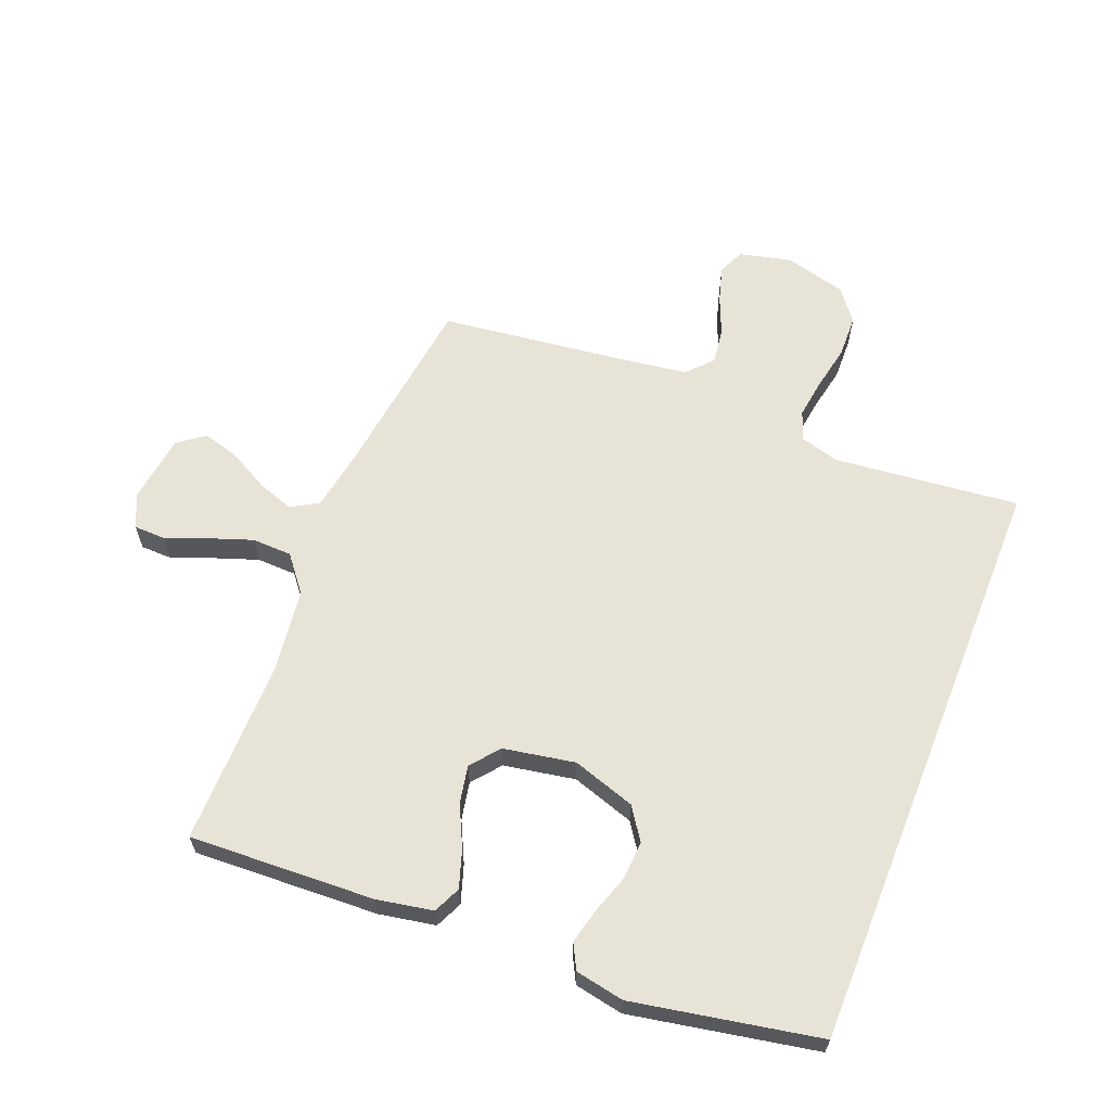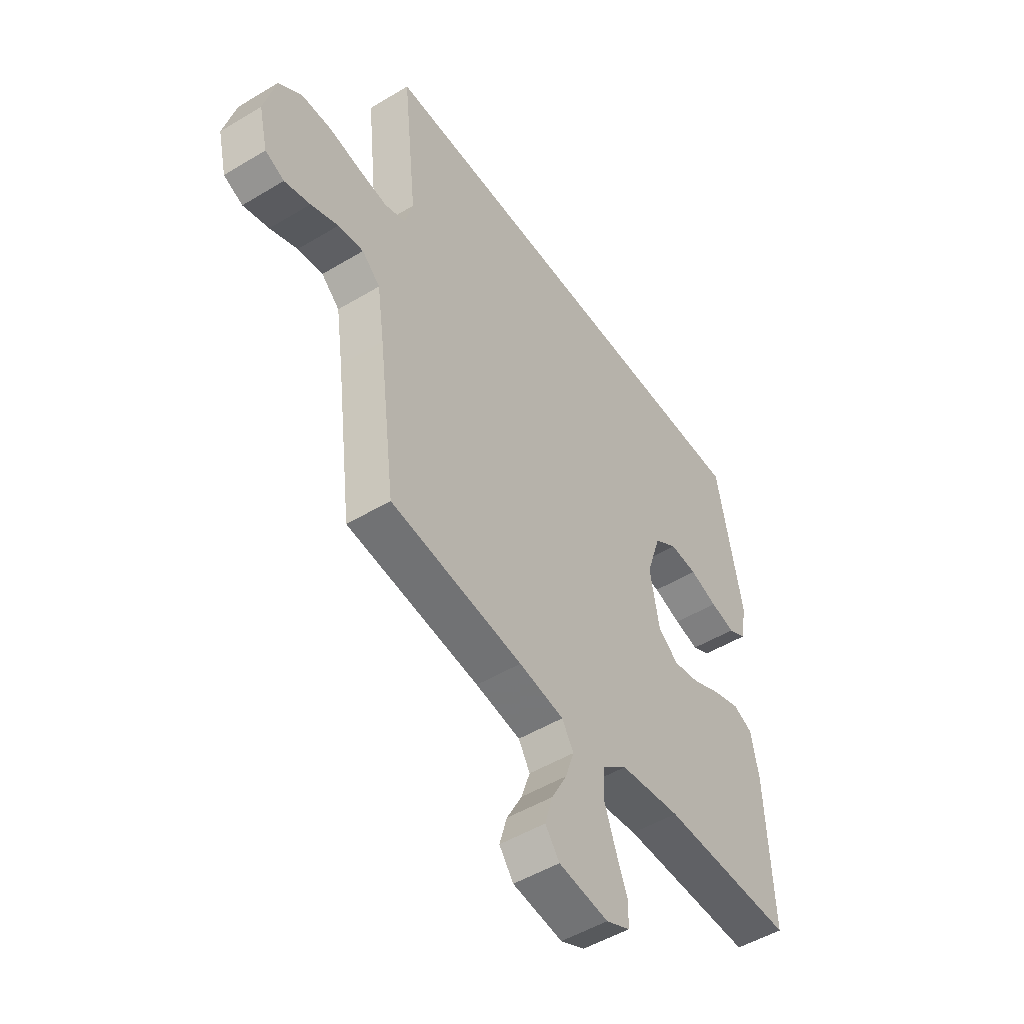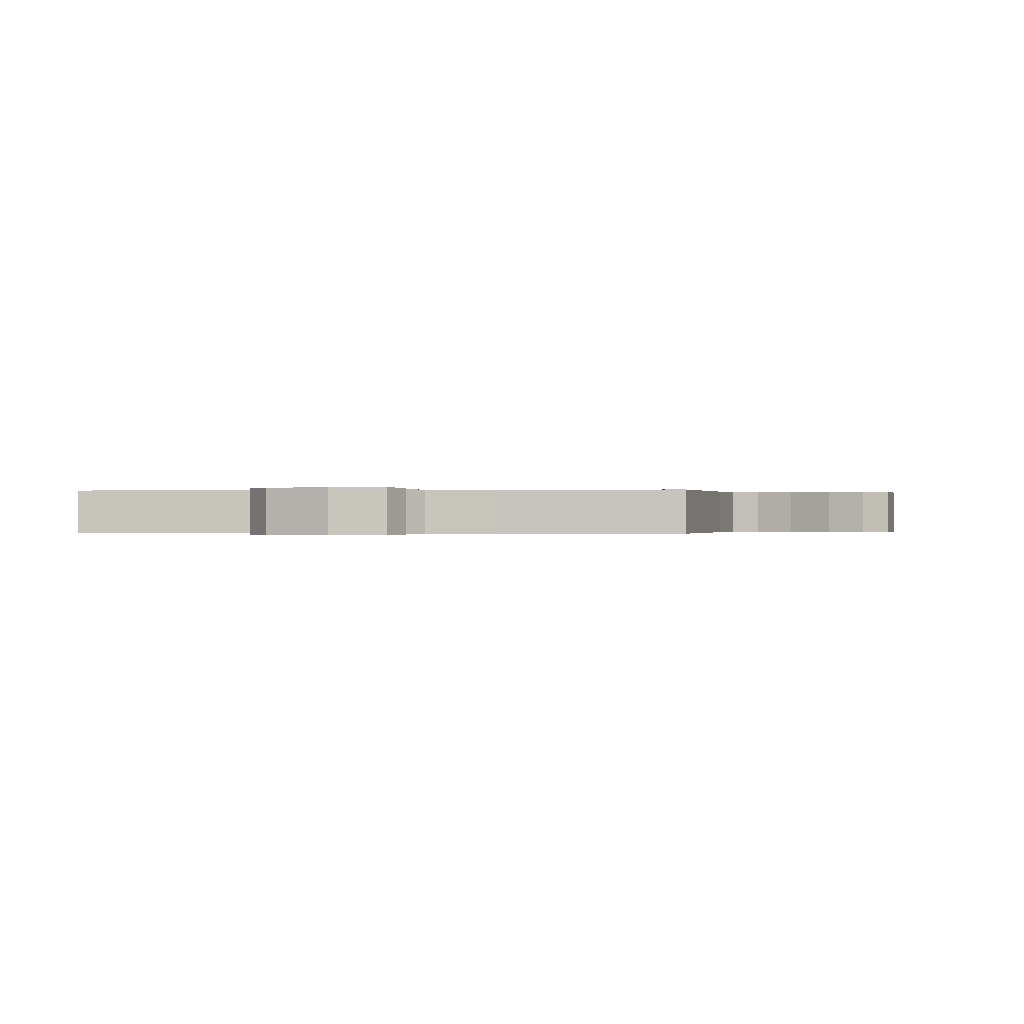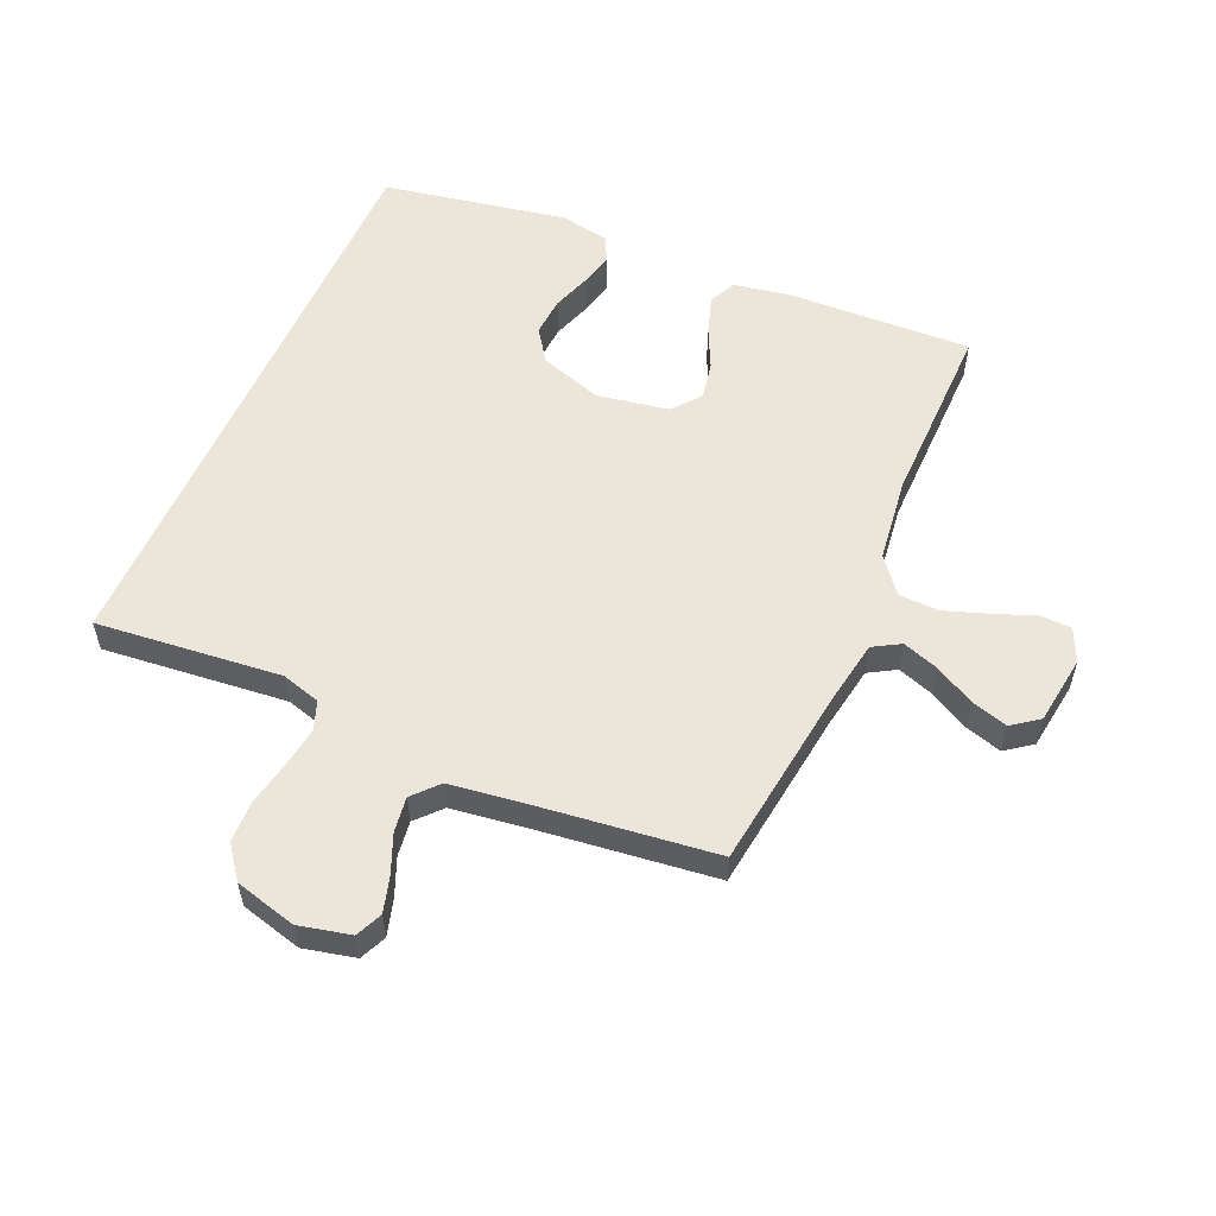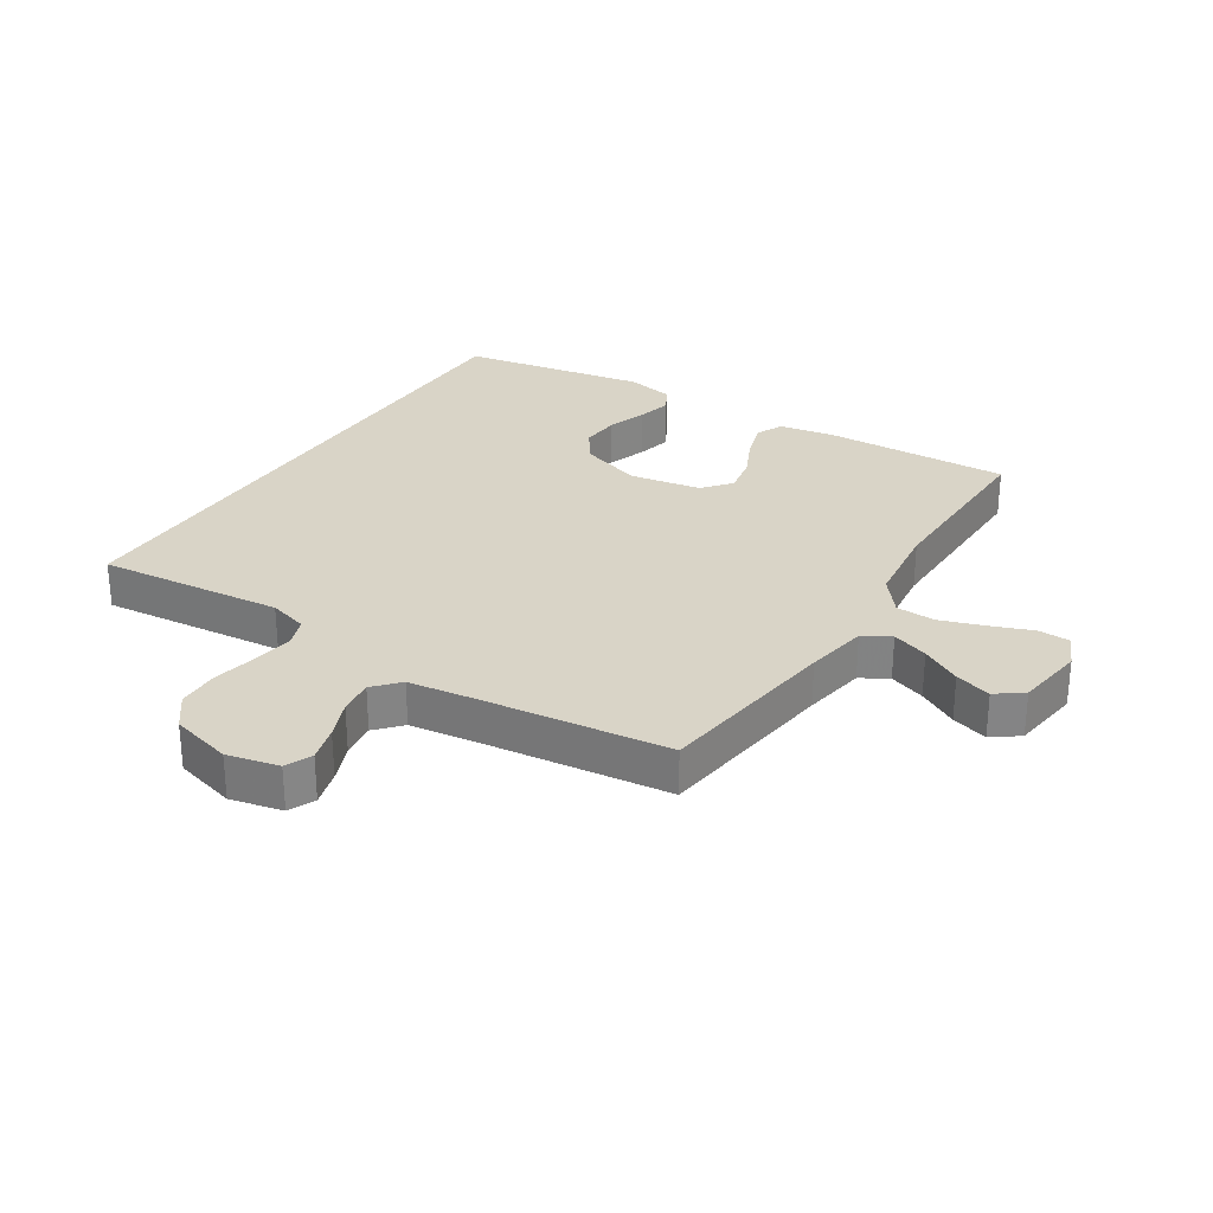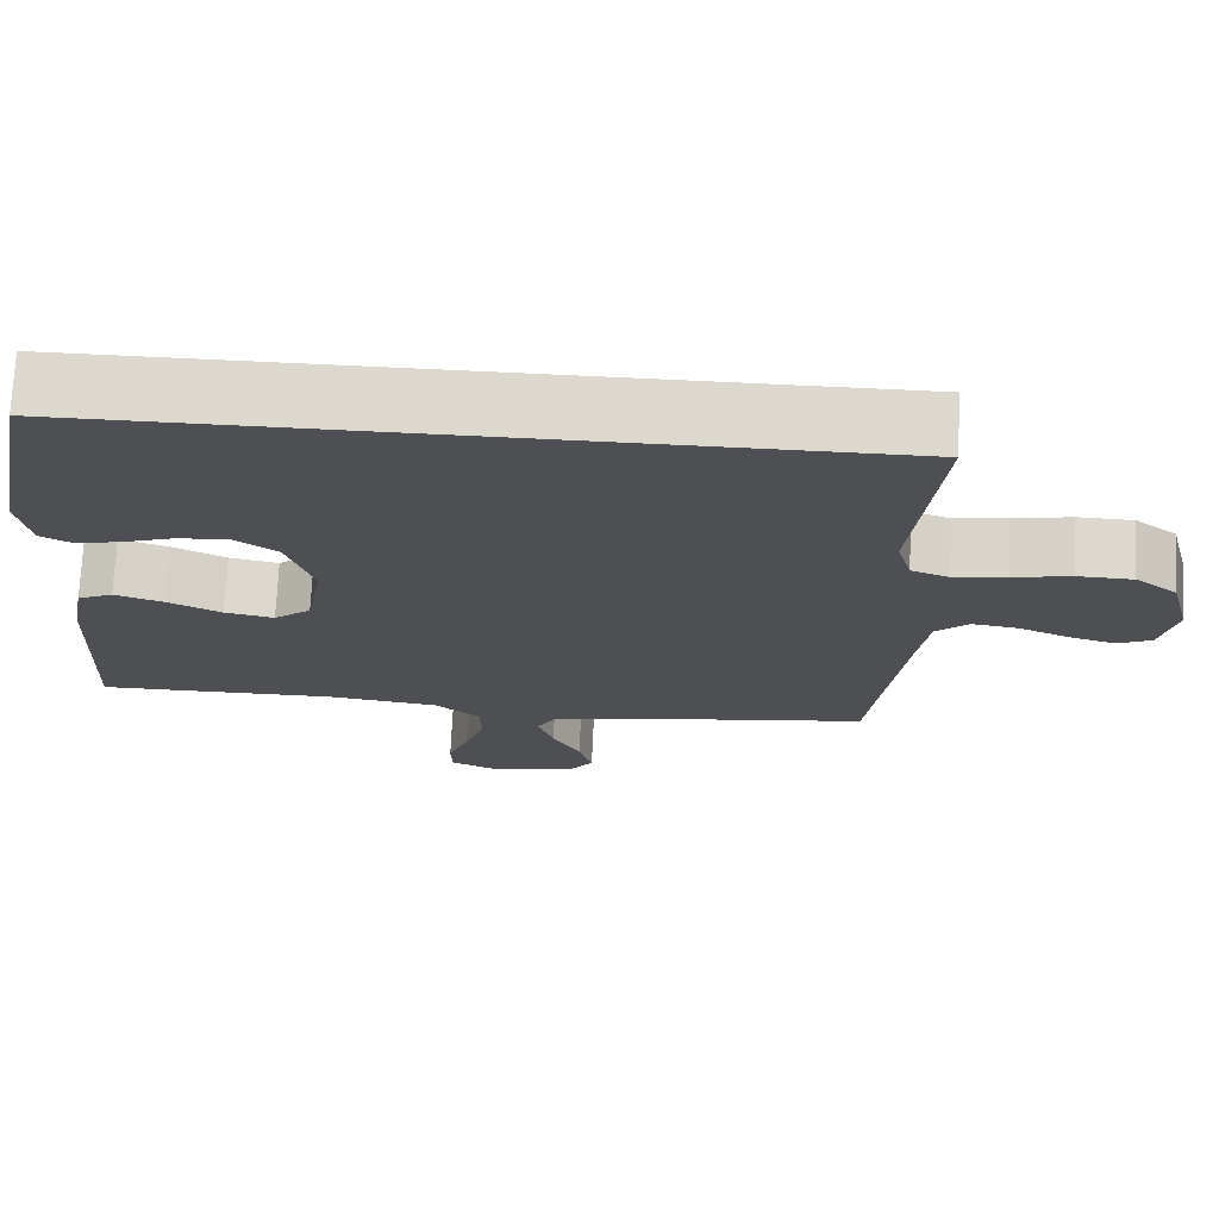
<metadata>
{"format":"obj","ext":"obj","renderer":"f3d","projection":"perspective","resolution":1024,"background":"white","views":[{"elev":62.7,"azim":-68.2,"up":"+Y"},{"elev":-49.9,"azim":123.6,"up":"+Z"},{"elev":-0.1,"azim":98.7,"up":"+Y"},{"elev":55.9,"azim":113.9,"up":"+Y"},{"elev":28.8,"azim":122.9,"up":"+Y"},{"elev":72.5,"azim":2.7,"up":"+Z"}]}
</metadata>
<code>
v 0.5 0.07 -0.5
v 0.2 0.07 -0.538
v 0.098 0.07 -0.555
v 0.072 0.07 -0.599
v 0.092 0.07 -0.658
v 0.127 0.07 -0.723
v 0.144 0.07 -0.782
v 0.112 0.07 -0.825
v 0 0.07 -0.84
v -0.054 0.07 -0.815
v -0.055 0.07 -0.764
v -0.029 0.07 -0.697
v -0.004 0.07 -0.626
v -0.006 0.07 -0.562
v -0.063 0.07 -0.516
v -0.2 0.07 -0.498
v -0.5 0.07 -0.5
v -0.486 0.07 -0.2
v -0.469 0.07 -0.109
v -0.425 0.07 -0.089
v -0.364 0.07 -0.109
v -0.298 0.07 -0.141
v -0.237 0.07 -0.153
v -0.191 0.07 -0.116
v -0.17 0.07 0
v -0.203 0.07 0.102
v -0.255 0.07 0.138
v -0.318 0.07 0.134
v -0.381 0.07 0.113
v -0.437 0.07 0.1
v -0.477 0.07 0.121
v -0.492 0.07 0.2
v -0.435 0.07 0.5
v 0.519 0.07 0.5
v 0.487 0.07 0.2
v 0.505 0.07 0.136
v 0.552 0.07 0.119
v 0.617 0.07 0.128
v 0.689 0.07 0.142
v 0.757 0.07 0.14
v 0.809 0.07 0.1
v 0.835 0.07 0
v 0.815 0.07 -0.084
v 0.772 0.07 -0.103
v 0.714 0.07 -0.086
v 0.652 0.07 -0.06
v 0.595 0.07 -0.052
v 0.554 0.07 -0.089
v 0.538 0.07 -0.2
v 0.5 0 -0.5
v 0.2 0 -0.538
v 0.098 0 -0.555
v 0.072 0 -0.599
v 0.092 0 -0.658
v 0.127 0 -0.723
v 0.144 0 -0.782
v 0.112 0 -0.825
v 0 0 -0.84
v -0.054 0 -0.815
v -0.055 0 -0.764
v -0.029 0 -0.697
v -0.004 0 -0.626
v -0.006 0 -0.562
v -0.063 0 -0.516
v -0.2 0 -0.498
v -0.5 0 -0.5
v -0.486 0 -0.2
v -0.469 0 -0.109
v -0.425 0 -0.089
v -0.364 0 -0.109
v -0.298 0 -0.141
v -0.237 0 -0.153
v -0.191 0 -0.116
v -0.17 0 0
v -0.203 0 0.102
v -0.255 0 0.138
v -0.318 0 0.134
v -0.381 0 0.113
v -0.437 0 0.1
v -0.477 0 0.121
v -0.492 0 0.2
v -0.435 0 0.5
v 0.519 0 0.5
v 0.487 0 0.2
v 0.505 0 0.136
v 0.552 0 0.119
v 0.617 0 0.128
v 0.689 0 0.142
v 0.757 0 0.14
v 0.809 0 0.1
v 0.835 0 0
v 0.815 0 -0.084
v 0.772 0 -0.103
v 0.714 0 -0.086
v 0.652 0 -0.06
v 0.595 0 -0.052
v 0.554 0 -0.089
v 0.538 0 -0.2
f 44 45 46
f 43 44 46
f 42 43 46
f 41 42 46
f 40 41 46
f 39 40 46
f 38 39 46
f 37 38 46 47
f 36 37 47 48
f 33 34 35
f 32 33 35
f 31 32 35
f 28 29 30 31
f 20 21 22
f 19 20 22
f 18 19 22
f 17 18 22
f 16 17 22
f 15 16 22 23
f 14 15 23 24
f 10 11 12
f 9 10 12
f 8 9 12
f 7 8 12
f 6 7 12
f 5 6 12
f 4 5 12 13
f 3 4 13 14
f 49 1 2
f 14 24 25
f 3 14 25
f 2 3 25
f 49 2 25
f 49 25 26
f 48 49 26
f 36 48 26
f 35 36 26
f 35 26 27
f 35 27 28
f 28 31 35
f 95 94 93
f 95 93 92
f 95 92 91
f 95 91 90
f 95 90 89
f 95 89 88
f 95 88 87
f 96 95 87 86
f 97 96 86 85
f 84 83 82
f 84 82 81
f 84 81 80
f 80 79 78 77
f 71 70 69
f 71 69 68
f 71 68 67
f 71 67 66
f 71 66 65
f 72 71 65 64
f 73 72 64 63
f 61 60 59
f 61 59 58
f 61 58 57
f 61 57 56
f 61 56 55
f 61 55 54
f 62 61 54 53
f 63 62 53 52
f 51 50 98
f 74 73 63
f 74 63 52
f 74 52 51
f 74 51 98
f 75 74 98
f 75 98 97
f 75 97 85
f 75 85 84
f 76 75 84
f 77 76 84
f 84 80 77
f 1 50 51 2
f 2 51 52 3
f 3 52 53 4
f 4 53 54 5
f 5 54 55 6
f 6 55 56 7
f 7 56 57 8
f 8 57 58 9
f 9 58 59 10
f 10 59 60 11
f 11 60 61 12
f 12 61 62 13
f 13 62 63 14
f 14 63 64 15
f 15 64 65 16
f 16 65 66 17
f 17 66 67 18
f 18 67 68 19
f 19 68 69 20
f 20 69 70 21
f 21 70 71 22
f 22 71 72 23
f 23 72 73 24
f 24 73 74 25
f 25 74 75 26
f 26 75 76 27
f 27 76 77 28
f 28 77 78 29
f 29 78 79 30
f 30 79 80 31
f 31 80 81 32
f 32 81 82 33
f 33 82 83 34
f 34 83 84 35
f 35 84 85 36
f 36 85 86 37
f 37 86 87 38
f 38 87 88 39
f 39 88 89 40
f 40 89 90 41
f 41 90 91 42
f 42 91 92 43
f 43 92 93 44
f 44 93 94 45
f 45 94 95 46
f 46 95 96 47
f 47 96 97 48
f 48 97 98 49
f 49 98 50 1

</code>
